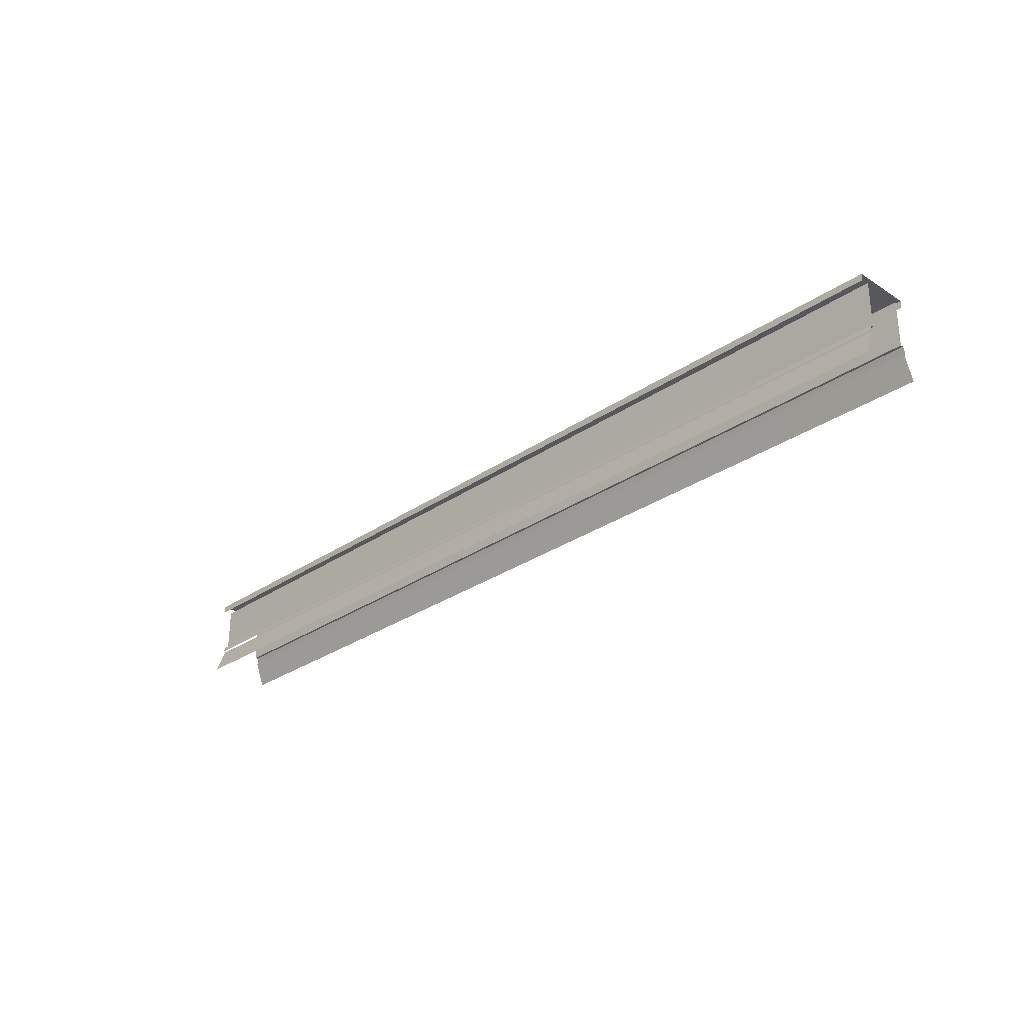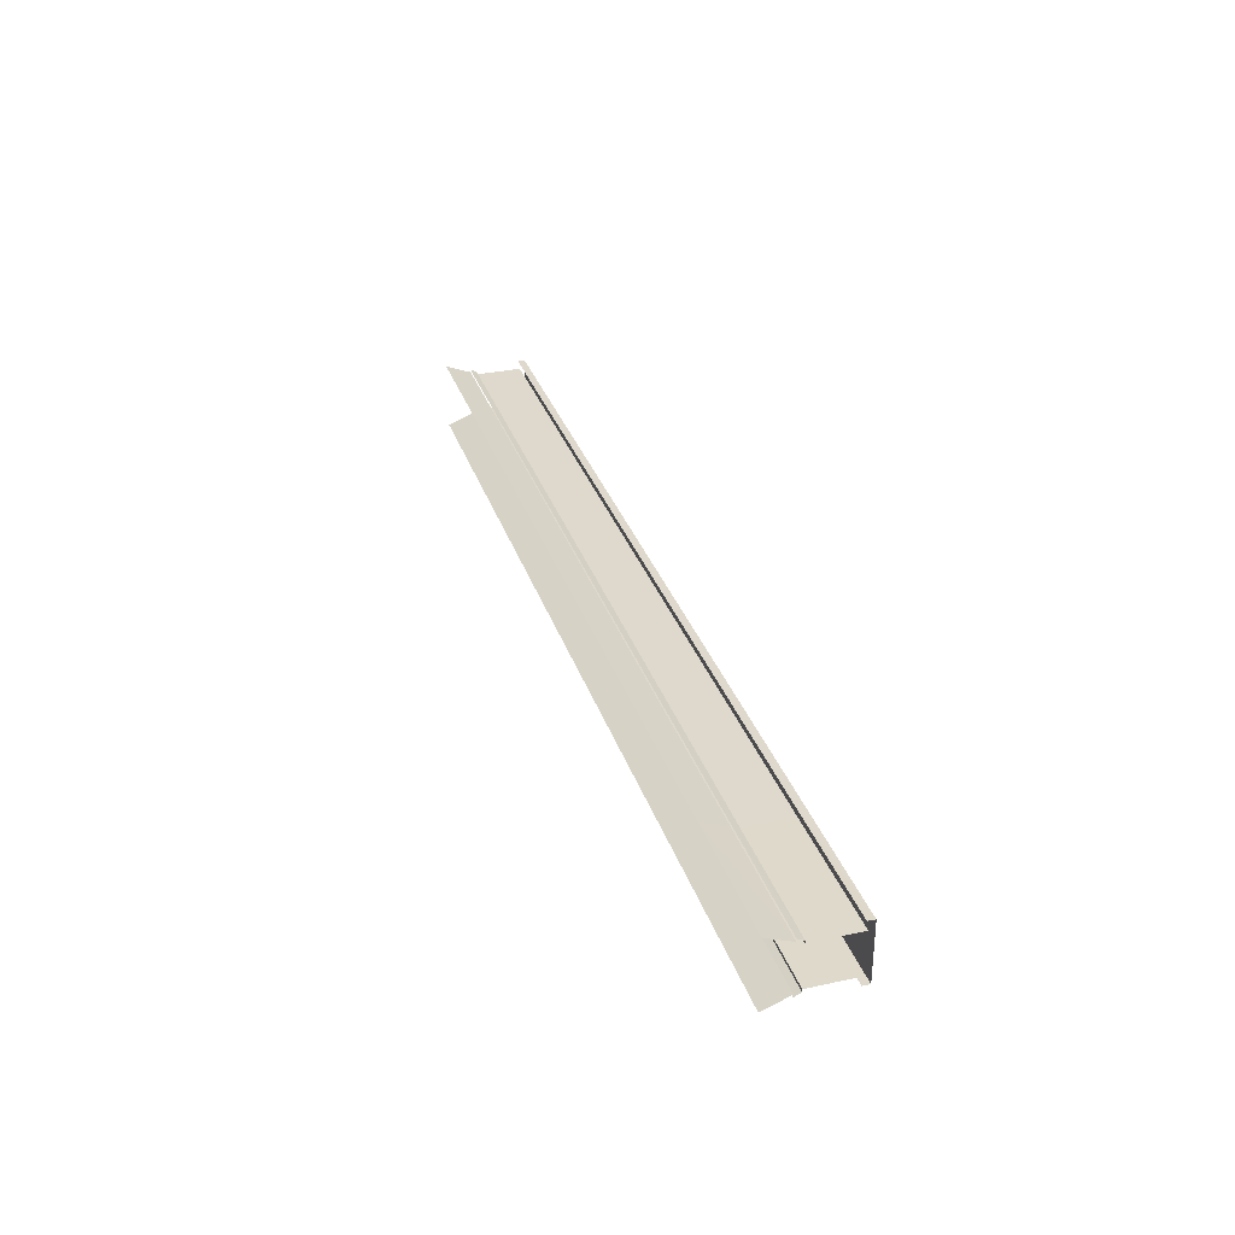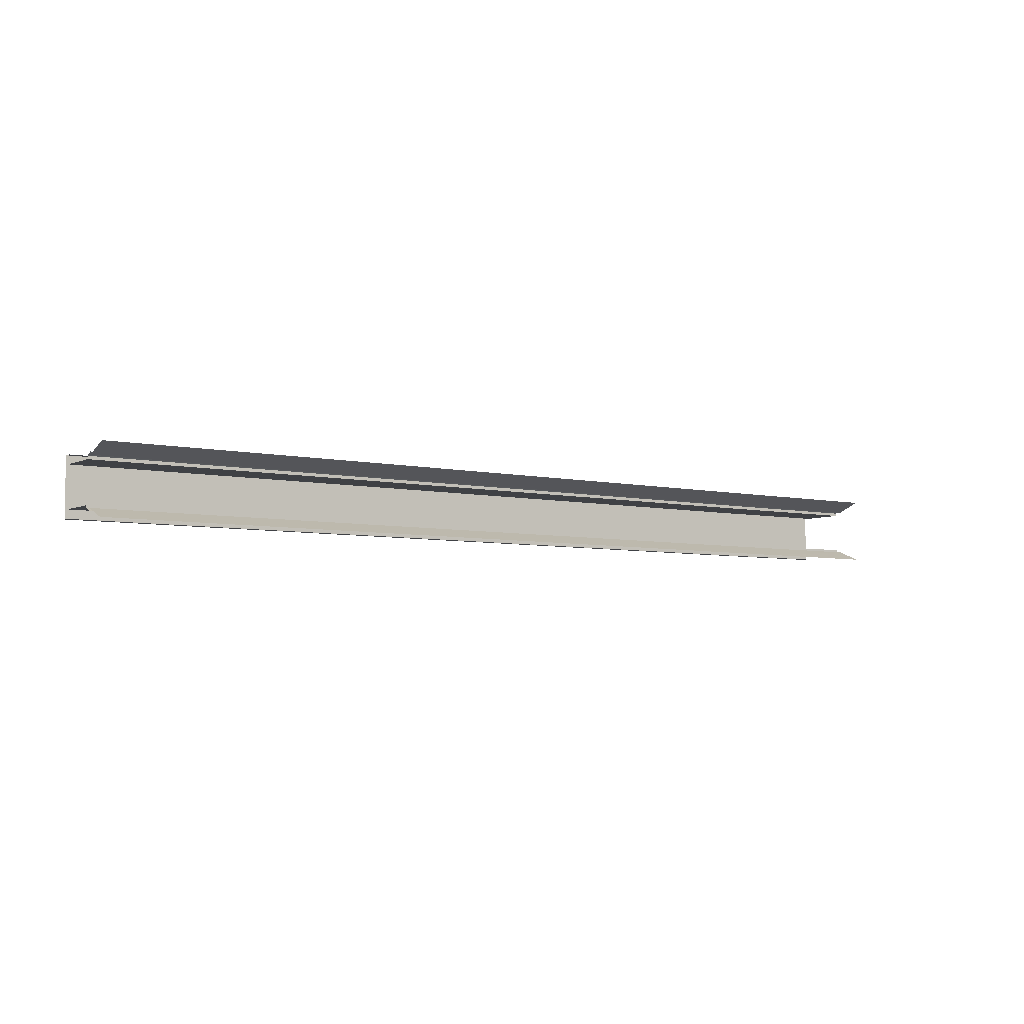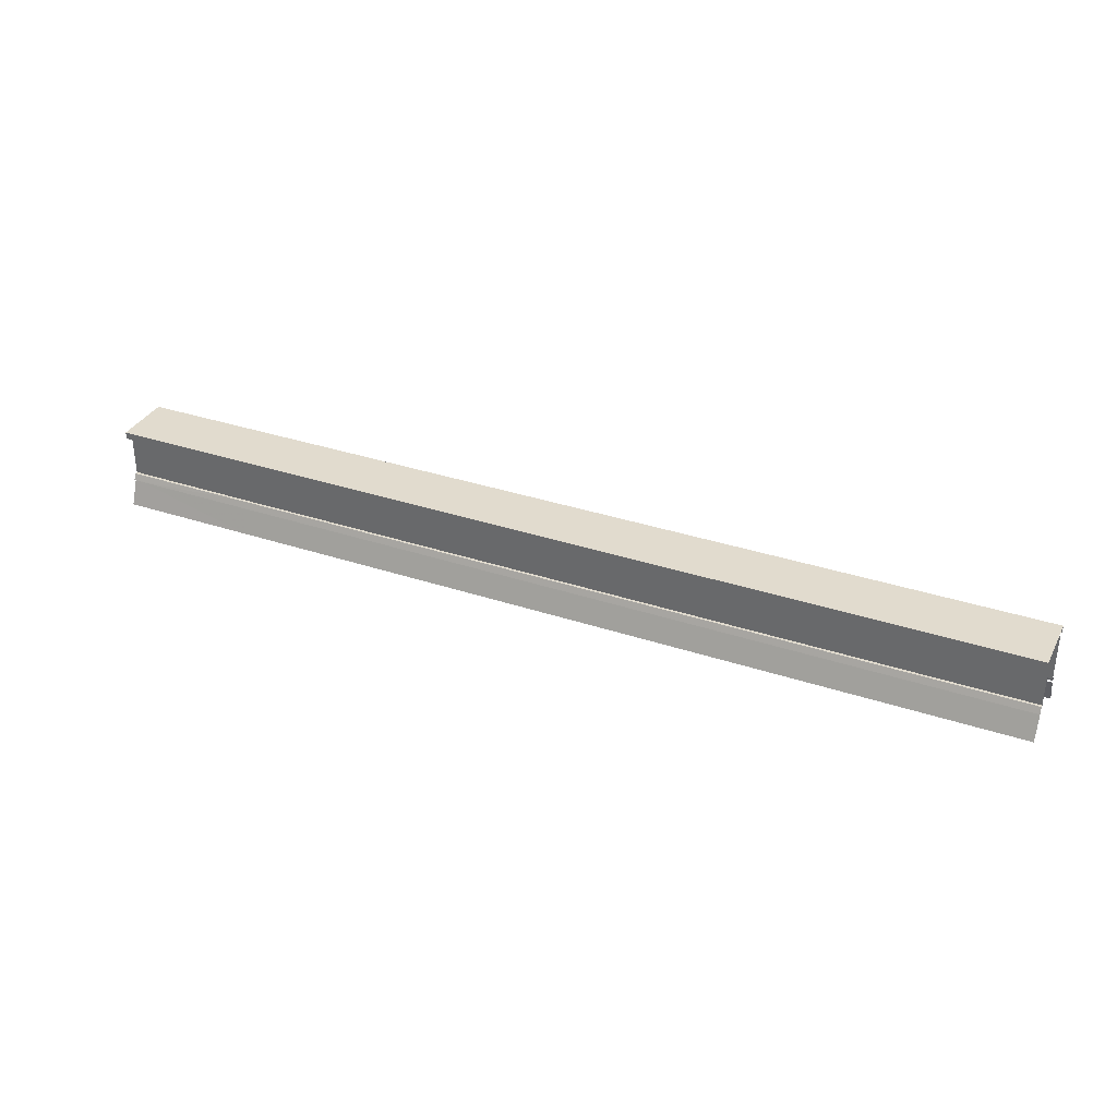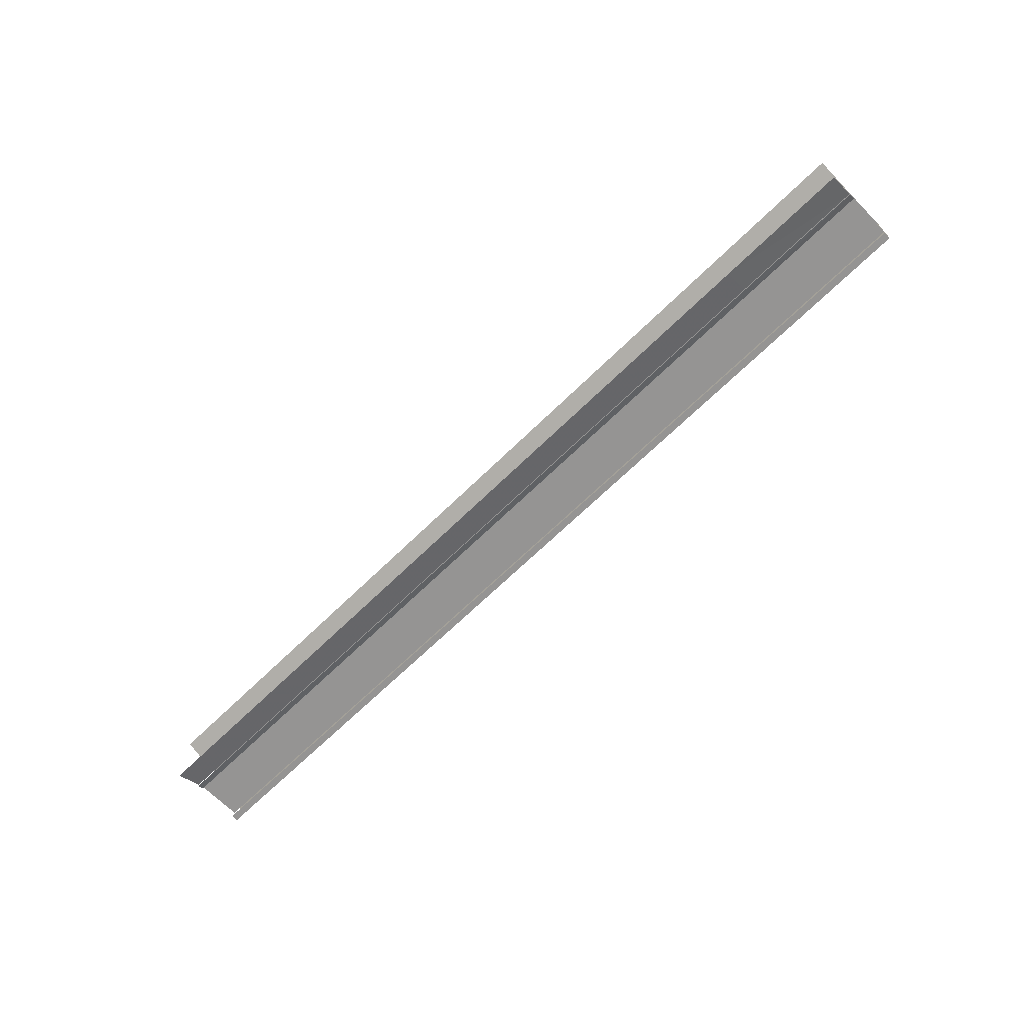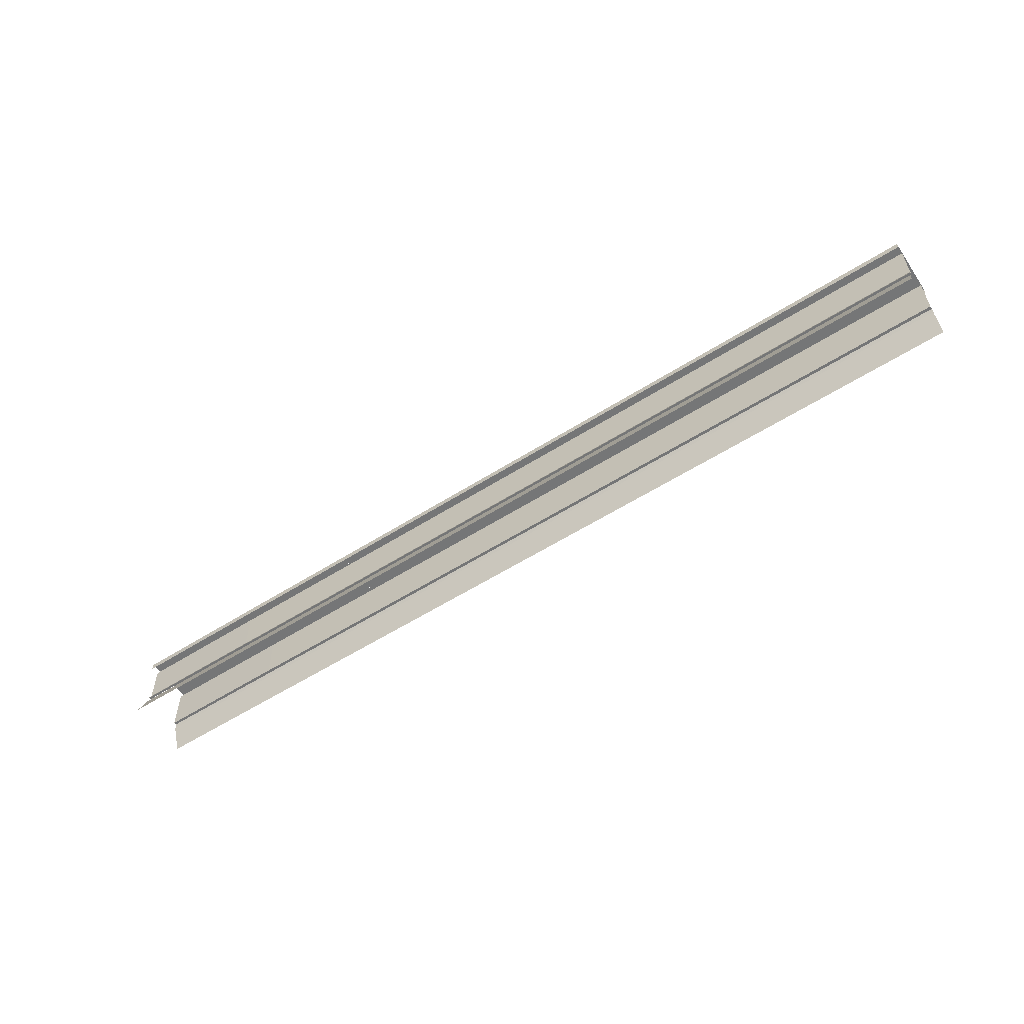
<metadata>
{"format":"obj","ext":"obj","renderer":"f3d","projection":"perspective","resolution":1024,"background":"white","views":[{"elev":-28.7,"azim":-134.1,"up":"+Z"},{"elev":32.0,"azim":-107.0,"up":"+Y"},{"elev":-5.5,"azim":144.6,"up":"+Y"},{"elev":33.9,"azim":24.4,"up":"+Z"},{"elev":-67.1,"azim":-135.5,"up":"+Y"},{"elev":-56.7,"azim":33.6,"up":"+Z"}]}
</metadata>
<code>
g Object02
v -640.1 -50.34 48.4
v -384 -50.34 48.4
v -384 -44.91 60.62
v -640.1 -44.91 60.62
v -640.1 -40 60.62
v -384 -40 60.62
v -384 -40 149.2
v -640.1 -40 149.2
v -384 -40 60.62
v -640.1 -40 60.62
v -640.1 55.59 159.6
v -896.2 55.59 159.6
v -896.2 -56.04 159.6
v -640.1 -56.74 159.6
v -383.9 44.83 48.4
v -383.9 64.1 -0.1202
v -640.1 64.1 -0.1201
v -640.1 44.83 48.4
v -383.9 44.3 60.62
v -383.9 50.3 48.4
v -640.1 50.3 48.4
v -640.1 44.3 60.62
v -383.9 38.5 149.2
v -383.9 38.5 60.62
v -640.1 38.5 60.62
v -640.1 38.5 149.2
v -383.9 38.5 60.62
v -640.1 38.5 60.62
v -896.2 -45.01 48.4
v -896.2 -64.25 -0.1206
v -640.1 -64.35 -0.1201
v -640.1 -45.44 48.4
v -640.1 55.59 146.1
v -896.1 56.29 146.1
v -896.2 -56.04 146.1
v -640.1 -56.74 146.1
v -896.2 -50.2 48.4
v -640.1 -50.34 48.4
v -640.1 -44.91 60.62
v -896.2 -44.48 60.61
v -896.2 -39.13 60.61
v -640.1 -40 60.62
v -640.1 -40 149.2
v -896.2 -39.13 149.2
v -640.1 -40 60.62
v -896.2 -39.13 60.61
v -384 55.59 159.6
v -640.1 55.59 159.6
v -640.1 -56.74 159.6
v -384 -56.74 159.6
v -896.1 45.26 48.4
v -640.1 44.83 48.4
v -640.1 64.1 -0.1201
v -896.1 64.35 -0.1201
v -896.1 44.73 60.62
v -640.1 44.3 60.62
v -640.1 50.3 48.4
v -896.1 50.45 48.4
v -896.1 39.38 149.2
v -640.1 38.5 149.2
v -640.1 38.5 60.62
v -896.1 39.38 60.62
v -896.1 39.38 60.62
v -640.1 38.5 60.62
v -384 -45.44 48.4
v -640.1 -45.44 48.4
v -640.1 -64.35 -0.1201
v -384 -64.35 -0.1201
v -383.9 55.59 146.1
v -640.1 55.59 146.1
v -640.1 -56.74 146.1
v -384 -56.74 146.1
v -127.8 -50.34 48.4
v 128.2 -50.34 48.4
v 128.2 -44.91 60.62
v -127.8 -44.91 60.62
v -127.8 -40 60.62
v 128.2 -40 60.62
v 128.2 -40 149.2
v -127.8 -40 149.2
v 128.2 -40 60.62
v -127.8 -40 60.62
v -127.8 55.59 159.6
v -383.9 55.59 159.6
v -384 -56.74 159.6
v -127.8 -56.74 159.6
v 128.2 44.83 48.4
v 128.2 64.1 -0.1202
v -127.8 64.1 -0.1202
v -127.8 44.83 48.4
v 128.2 44.3 60.62
v 128.2 50.3 48.4
v -127.8 50.3 48.4
v -127.8 44.3 60.62
v 128.2 38.5 149.2
v 128.2 38.5 60.62
v -127.8 38.5 60.62
v -127.8 38.5 149.2
v 128.2 38.5 60.62
v -127.8 38.5 60.62
v -384 -45.44 48.4
v -384 -64.35 -0.1201
v -127.8 -64.35 -0.1202
v -127.8 -45.44 48.4
v -127.8 55.59 146.1
v -383.9 55.59 146.1
v -384 -56.74 146.1
v -127.8 -56.74 146.1
v -384 -50.34 48.4
v -127.8 -50.34 48.4
v -127.8 -44.91 60.62
v -384 -44.91 60.62
v -384 -40 60.62
v -127.8 -40 60.62
v -127.8 -40 149.2
v -384 -40 149.2
v -127.8 -40 60.62
v -384 -40 60.62
v 128.3 55.59 159.6
v -127.8 55.59 159.6
v -127.8 -56.74 159.6
v 128.2 -56.74 159.6
v -383.9 44.83 48.4
v -127.8 44.83 48.4
v -127.8 64.1 -0.1202
v -383.9 64.1 -0.1202
v -383.9 44.3 60.62
v -127.8 44.3 60.62
v -127.8 50.3 48.4
v -383.9 50.3 48.4
v -383.9 38.5 149.2
v -127.8 38.5 149.2
v -127.8 38.5 60.62
v -383.9 38.5 60.62
v -383.9 38.5 60.62
v -127.8 38.5 60.62
v 128.2 -45.44 48.4
v -127.8 -45.44 48.4
v -127.8 -64.35 -0.1202
v 128.2 -64.35 -0.1202
v 128.2 55.59 146.1
v -127.8 55.59 146.1
v -127.8 -56.74 146.1
v 128.2 -56.74 146.1
v 384.2 -50.34 48.4
v 640.2 -50.34 48.4
v 640.2 -44.91 60.62
v 384.2 -44.91 60.62
v 384.2 -40 60.62
v 640.2 -40 60.62
v 640.2 -40 149.2
v 384.2 -40 149.2
v 640.2 -40 60.62
v 384.2 -40 60.62
v 384.2 55.59 159.6
v 128.1 55.59 159.6
v 128.2 -56.74 159.6
v 384.2 -56.74 159.6
v 640.2 44.83 48.4
v 640.2 64.1 -0.1202
v 384.2 64.1 -0.1202
v 384.2 44.83 48.4
v 640.2 44.3 60.62
v 640.2 50.3 48.4
v 384.2 50.3 48.4
v 384.2 44.3 60.62
v 640.2 38.5 149.2
v 640.2 38.5 60.62
v 384.2 38.5 60.62
v 384.2 38.5 149.2
v 640.2 38.5 60.62
v 384.2 38.5 60.62
v 128.2 -45.44 48.4
v 128.2 -64.35 -0.1202
v 384.2 -64.35 -0.1202
v 384.2 -45.44 48.4
v 384.2 55.59 146.1
v 128.2 55.59 146.1
v 128.2 -56.74 146.1
v 384.2 -56.74 146.1
v 128.2 -50.34 48.4
v 384.2 -50.34 48.4
v 384.2 -44.91 60.62
v 128.2 -44.91 60.62
v 128.2 -40 60.62
v 384.2 -40 60.62
v 384.2 -40 149.2
v 128.2 -40 149.2
v 384.2 -40 60.62
v 128.2 -40 60.62
v 640.3 55.59 159.6
v 384.2 55.59 159.6
v 384.2 -56.74 159.6
v 640.2 -56.74 159.6
v 128.2 44.83 48.4
v 384.2 44.83 48.4
v 384.2 64.1 -0.1202
v 128.2 64.1 -0.1202
v 128.2 44.3 60.62
v 384.2 44.3 60.62
v 384.2 50.3 48.4
v 128.2 50.3 48.4
v 128.2 38.5 149.2
v 384.2 38.5 149.2
v 384.2 38.5 60.62
v 128.2 38.5 60.62
v 128.2 38.5 60.62
v 384.2 38.5 60.62
v 640.2 -45.44 48.4
v 384.2 -45.44 48.4
v 384.2 -64.35 -0.1202
v 640.2 -64.35 -0.1202
v 640.2 55.59 146.1
v 384.2 55.59 146.1
v 384.2 -56.74 146.1
v 640.2 -56.74 146.1
v 896.2 55.59 159.6
v 640.2 55.59 159.6
v 640.2 -56.74 159.6
v 896.2 -56.74 159.6
v 640.2 -45.44 48.4
v 640.2 -64.35 -0.1202
v 896.2 -64.35 -0.1202
v 896.2 -45.44 48.4
v 896.2 55.59 146.1
v 640.2 55.59 146.1
v 640.2 -56.74 146.1
v 896.2 -56.74 146.1
v 640.2 -50.34 48.4
v 896.2 -50.34 48.4
v 896.2 -44.91 60.62
v 640.2 -44.91 60.62
v 640.2 -40 60.62
v 896.2 -40 60.62
v 896.2 -40 149.2
v 640.2 -40 149.2
v 896.2 -40 60.62
v 640.2 -40 60.62
v 640.2 44.83 48.4
v 896.2 44.83 48.4
v 896.2 64.1 -0.1202
v 640.2 64.1 -0.1202
v 640.2 44.3 60.62
v 896.2 44.3 60.62
v 896.2 50.3 48.4
v 640.2 50.3 48.4
v 640.2 38.5 149.2
v 896.2 38.5 149.2
v 896.2 38.5 60.62
v 640.2 38.5 60.62
v 640.2 38.5 60.62
v 896.2 38.5 60.62
f 1 2 3
f 3 4 1
f 5 6 7
f 7 8 5
f 4 3 9
f 9 10 4
f 11 12 13
f 13 14 11
f 15 16 17
f 17 18 15
f 19 20 21
f 21 22 19
f 23 24 25
f 25 26 23
f 27 19 22
f 22 28 27
f 29 30 31
f 31 32 29
f 33 34 12
f 12 11 33
f 14 13 35
f 35 36 14
f 37 38 39
f 39 40 37
f 41 42 43
f 43 44 41
f 40 39 45
f 45 46 40
f 47 48 49
f 49 50 47
f 51 52 53
f 53 54 51
f 55 56 57
f 57 58 55
f 59 60 61
f 61 62 59
f 63 64 56
f 56 55 63
f 65 66 67
f 67 68 65
f 69 70 48
f 48 47 69
f 50 49 71
f 71 72 50
f 73 74 75
f 75 76 73
f 77 78 79
f 79 80 77
f 76 75 81
f 81 82 76
f 83 84 85
f 85 86 83
f 87 88 89
f 89 90 87
f 91 92 93
f 93 94 91
f 95 96 97
f 97 98 95
f 99 91 94
f 94 100 99
f 101 102 103
f 103 104 101
f 105 106 84
f 84 83 105
f 86 85 107
f 107 108 86
f 109 110 111
f 111 112 109
f 113 114 115
f 115 116 113
f 112 111 117
f 117 118 112
f 119 120 121
f 121 122 119
f 123 124 125
f 125 126 123
f 127 128 129
f 129 130 127
f 131 132 133
f 133 134 131
f 135 136 128
f 128 127 135
f 137 138 139
f 139 140 137
f 141 142 120
f 120 119 141
f 122 121 143
f 143 144 122
f 145 146 147
f 147 148 145
f 149 150 151
f 151 152 149
f 148 147 153
f 153 154 148
f 155 156 157
f 157 158 155
f 159 160 161
f 161 162 159
f 163 164 165
f 165 166 163
f 167 168 169
f 169 170 167
f 171 163 166
f 166 172 171
f 173 174 175
f 175 176 173
f 177 178 156
f 156 155 177
f 158 157 179
f 179 180 158
f 181 182 183
f 183 184 181
f 185 186 187
f 187 188 185
f 184 183 189
f 189 190 184
f 191 192 193
f 193 194 191
f 195 196 197
f 197 198 195
f 199 200 201
f 201 202 199
f 203 204 205
f 205 206 203
f 207 208 200
f 200 199 207
f 209 210 211
f 211 212 209
f 213 214 192
f 192 191 213
f 194 193 215
f 215 216 194
f 217 218 219
f 219 220 217
f 221 222 223
f 223 224 221
f 225 226 218
f 218 217 225
f 220 219 227
f 227 228 220
f 229 230 231
f 231 232 229
f 233 234 235
f 235 236 233
f 232 231 237
f 237 238 232
f 239 240 241
f 241 242 239
f 243 244 245
f 245 246 243
f 247 248 249
f 249 250 247
f 251 252 244
f 244 243 251

</code>
